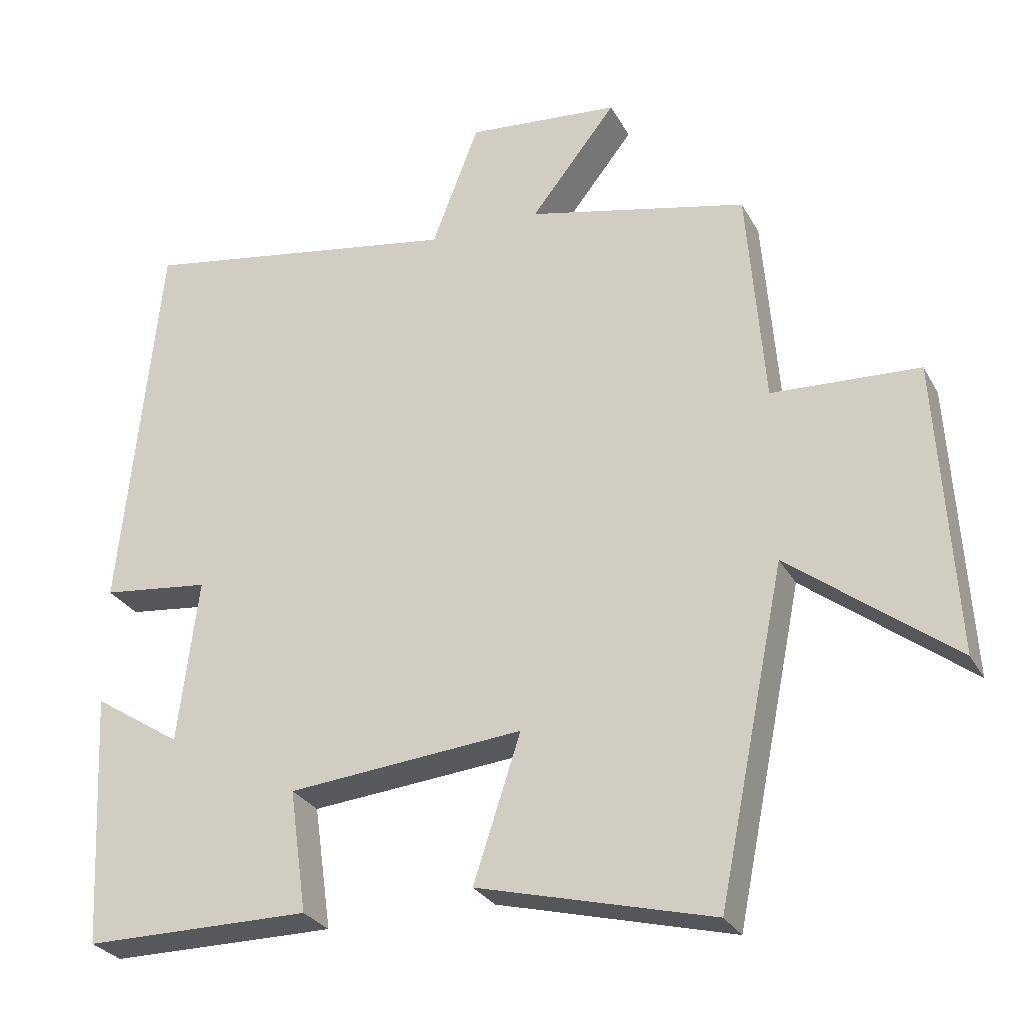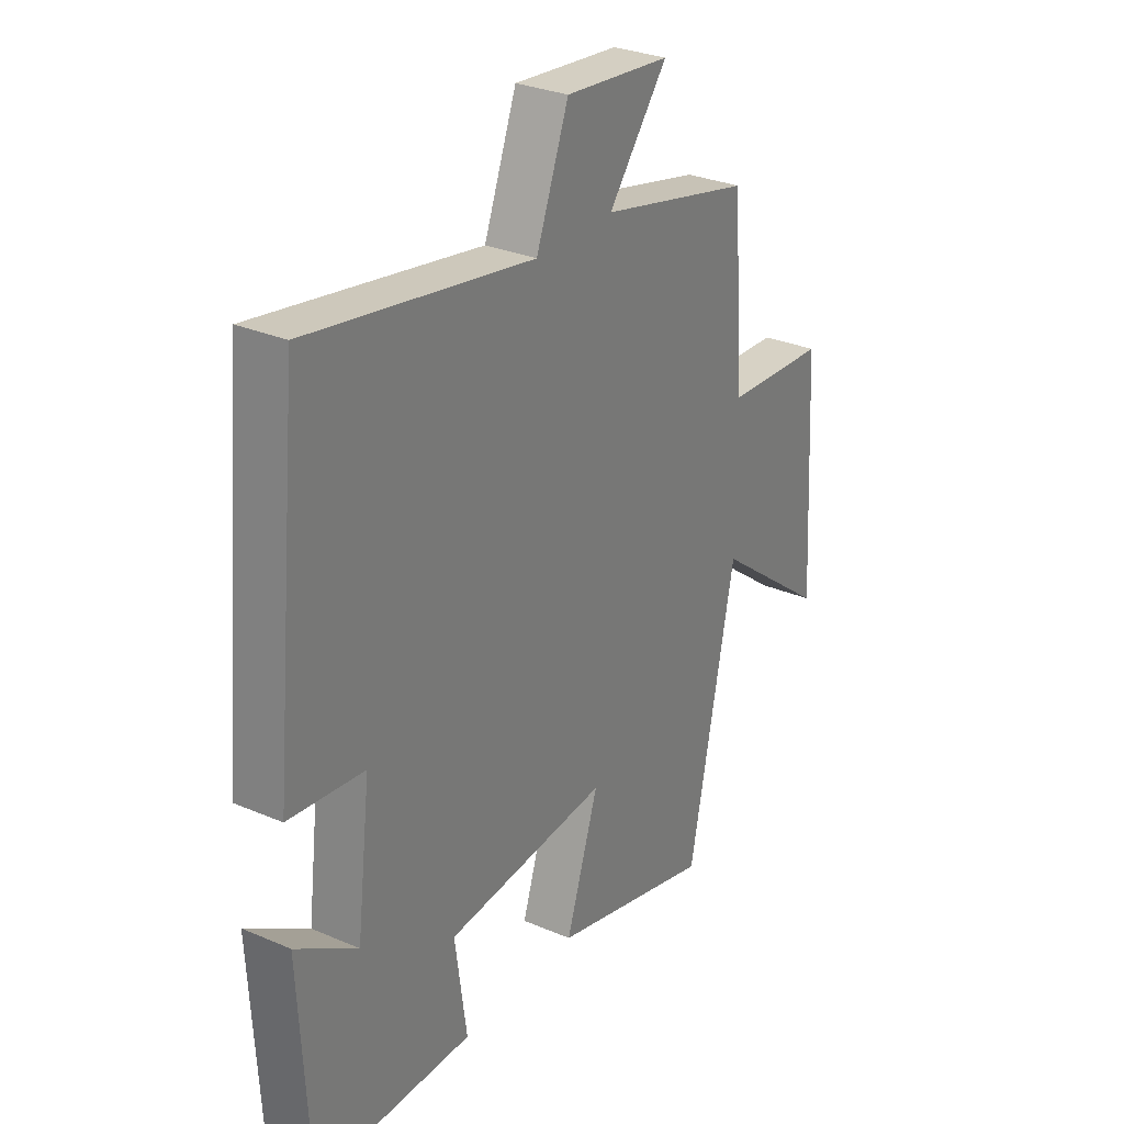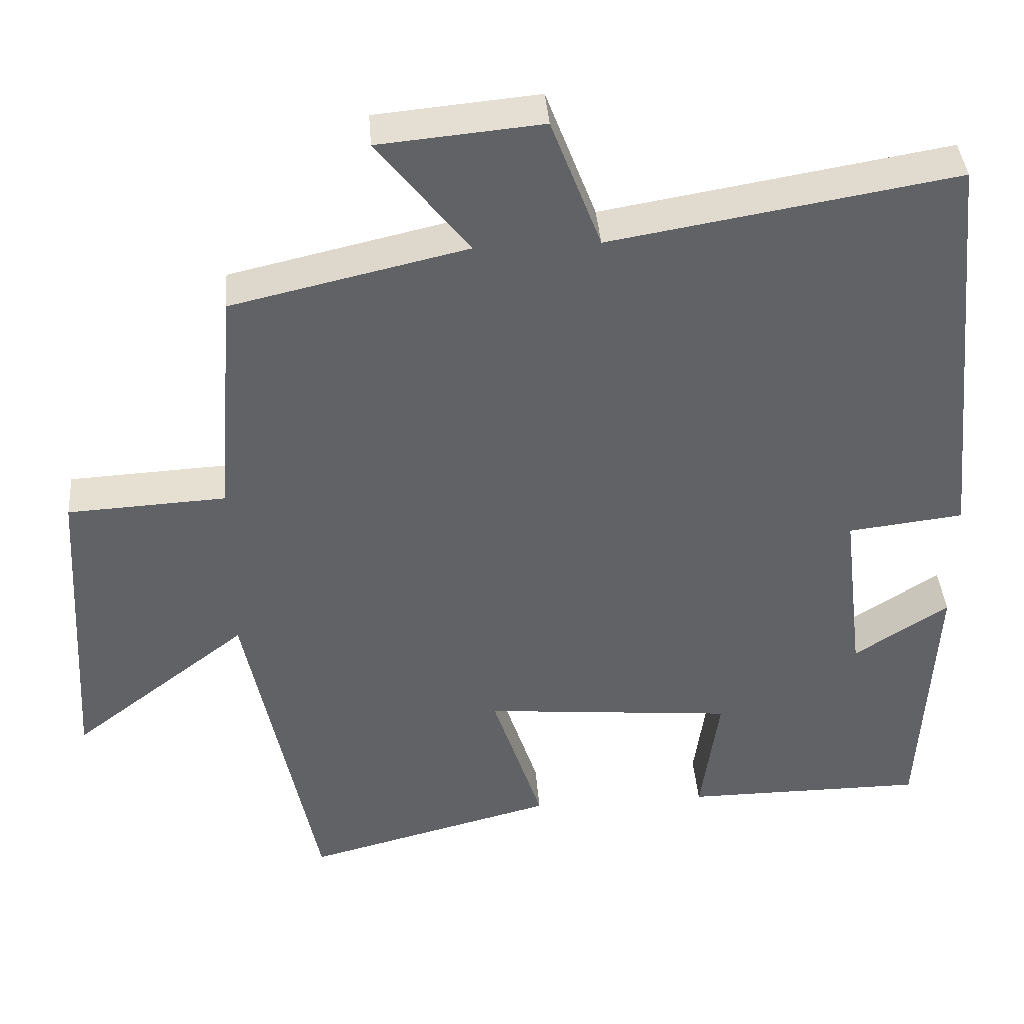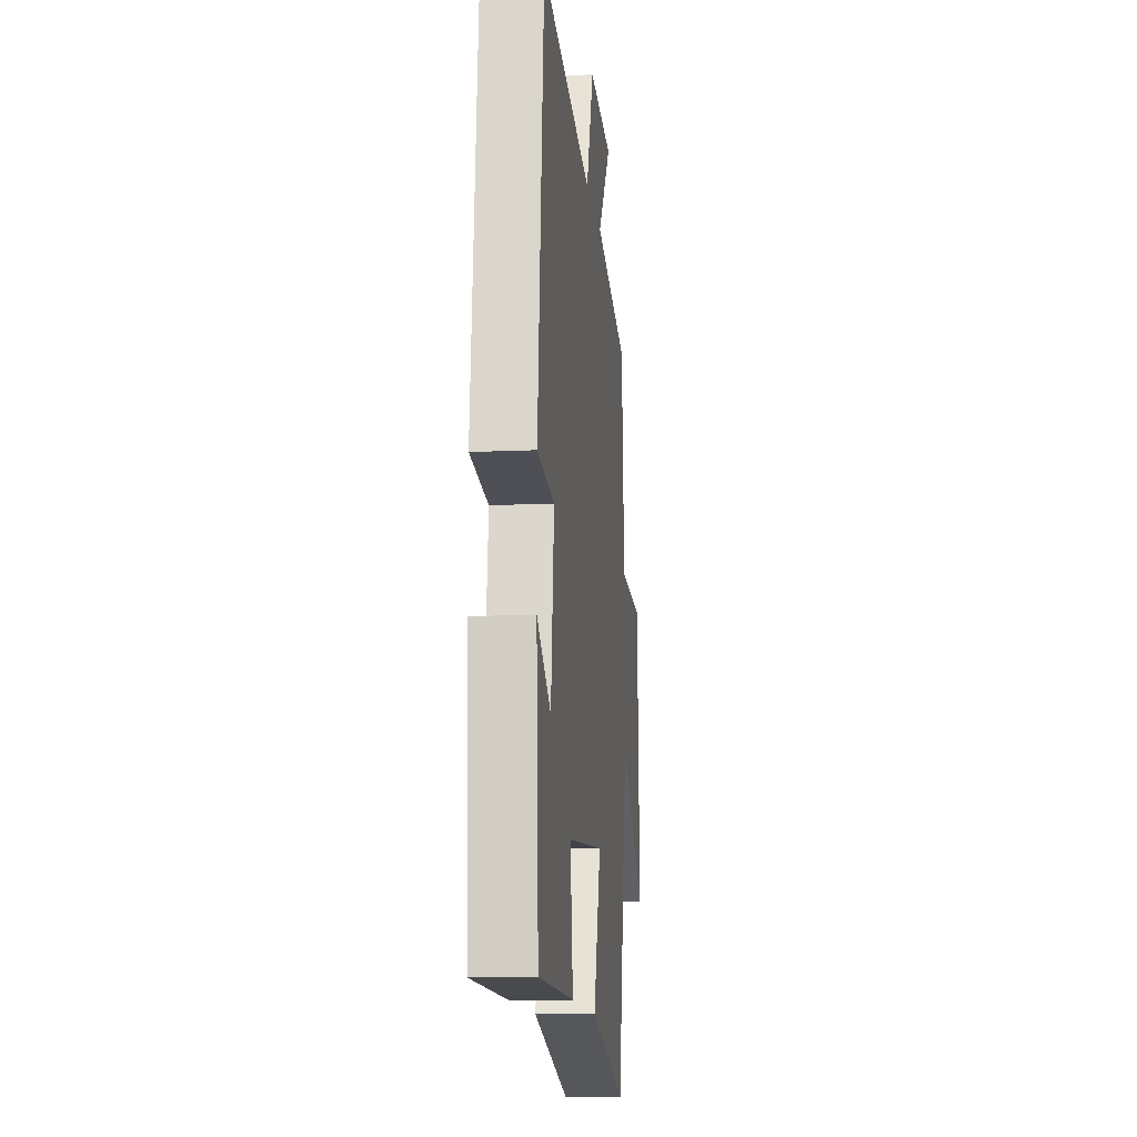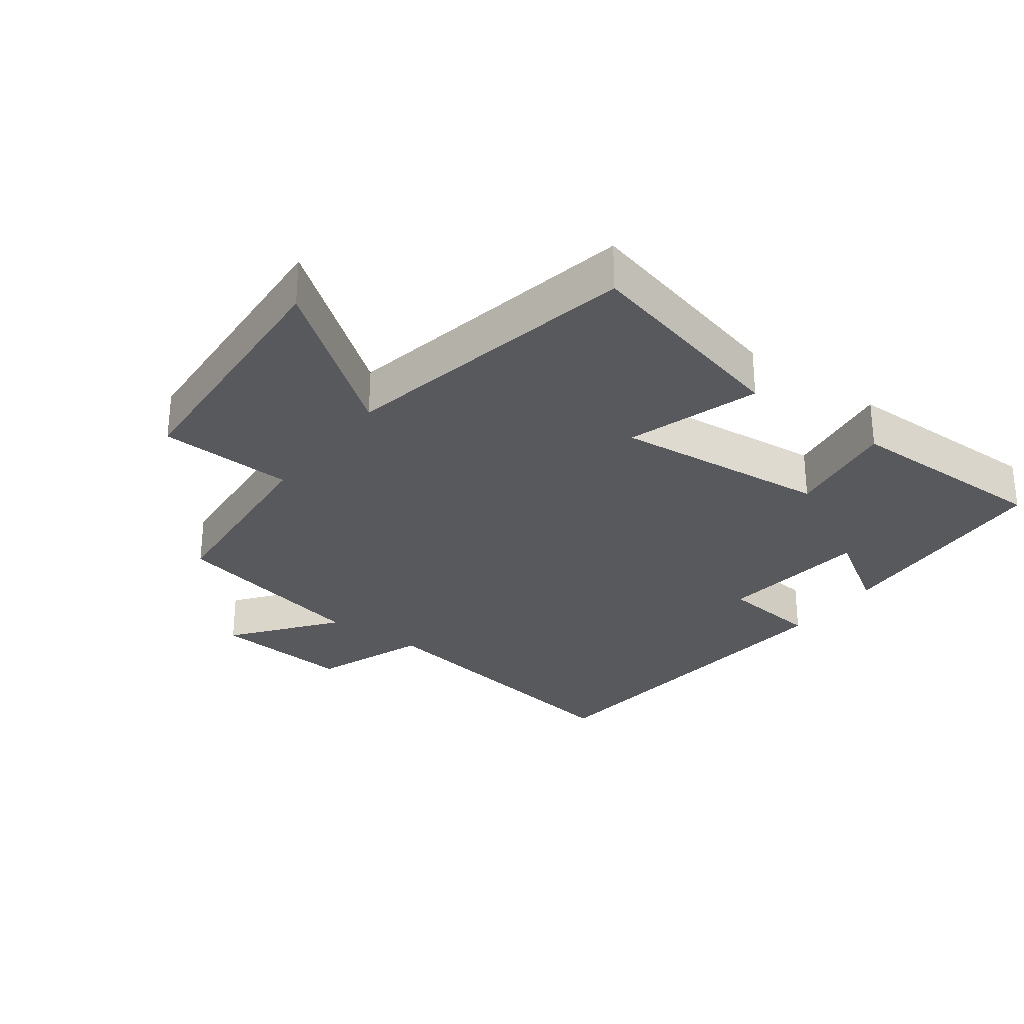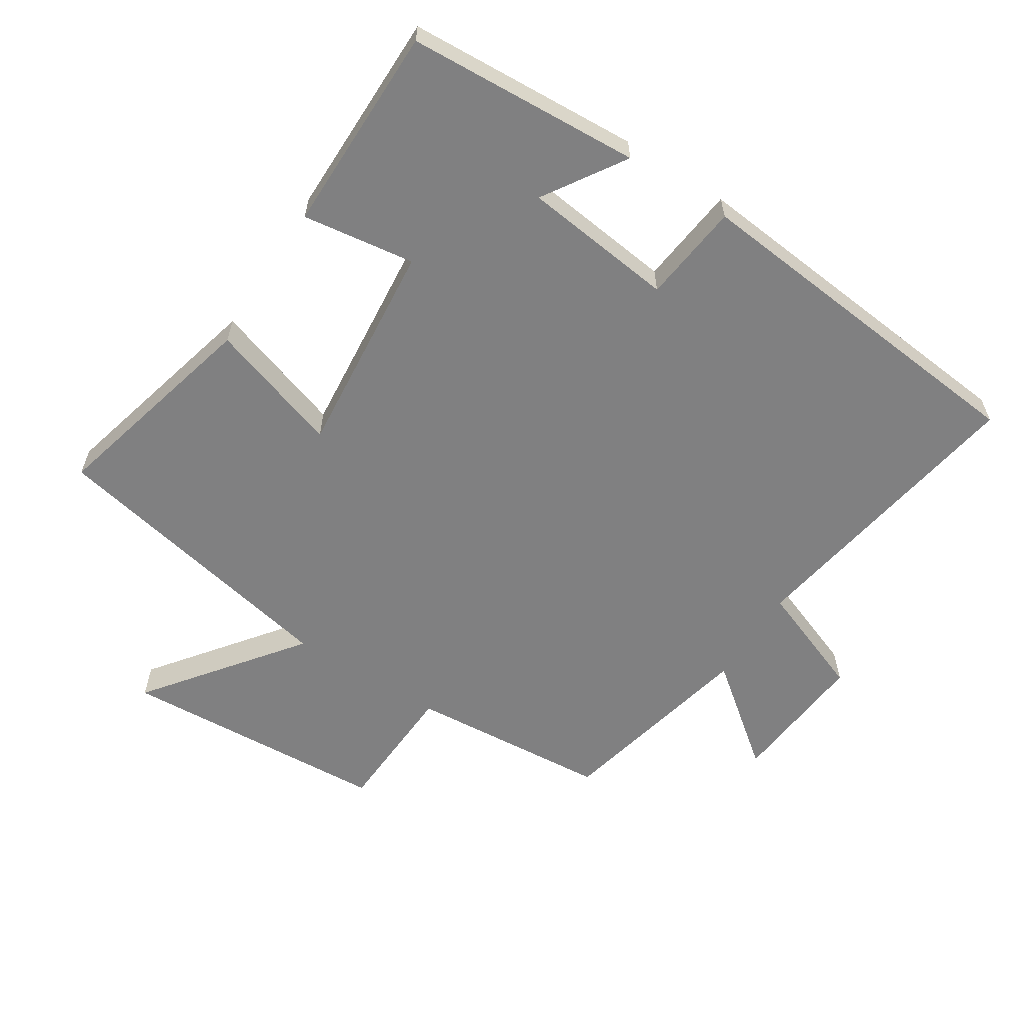
<metadata>
{"format":"obj","ext":"obj","renderer":"f3d","projection":"perspective","resolution":1024,"background":"white","views":[{"elev":-28.2,"azim":23.7,"up":"+Z"},{"elev":29.6,"azim":-57.7,"up":"+Z"},{"elev":39.7,"azim":175.6,"up":"+Z"},{"elev":-12.7,"azim":-83.8,"up":"+Z"},{"elev":-29.1,"azim":143.8,"up":"+Y"},{"elev":-60.2,"azim":-122.5,"up":"+Y"}]}
</metadata>
<code>
v -0.446 0.07 0.577
v 0.007 0.07 0.5
v 0.073 0.07 0.673
v 0.287 0.07 0.653
v 0.167 0.07 0.5
v 0.476 0.07 0.429
v 0.5 0.07 0.121
v 0.707 0.07 0.11
v 0.731 0.07 -0.302
v 0.5 0.07 -0.125
v 0.406 0.07 -0.585
v 0.077 0.07 -0.5
v 0.143 0.07 -0.298
v -0.187 0.07 -0.328
v -0.163 0.07 -0.5
v -0.481 0.07 -0.499
v -0.5 0.07 -0.142
v -0.376 0.07 -0.222
v -0.348 0.07 0.01
v -0.5 0.07 0.028
v -0.446 0 0.577
v 0.007 0 0.5
v 0.073 0 0.673
v 0.287 0 0.653
v 0.167 0 0.5
v 0.476 0 0.429
v 0.5 0 0.121
v 0.707 0 0.11
v 0.731 0 -0.302
v 0.5 0 -0.125
v 0.406 0 -0.585
v 0.077 0 -0.5
v 0.143 0 -0.298
v -0.187 0 -0.328
v -0.163 0 -0.5
v -0.481 0 -0.499
v -0.5 0 -0.142
v -0.376 0 -0.222
v -0.348 0 0.01
v -0.5 0 0.028
f 19 20 1 2
f 18 19 2
f 15 16 17 18
f 14 15 18
f 13 14 18 2
f 10 11 12 13
f 10 13 2 3
f 7 8 9 10
f 5 6 7 10
f 5 10 3
f 3 4 5
f 22 21 40 39
f 22 39 38
f 38 37 36 35
f 38 35 34
f 22 38 34 33
f 33 32 31 30
f 23 22 33 30
f 30 29 28 27
f 30 27 26 25
f 23 30 25
f 25 24 23
f 1 21 22 2
f 2 22 23 3
f 3 23 24 4
f 4 24 25 5
f 5 25 26 6
f 6 26 27 7
f 7 27 28 8
f 8 28 29 9
f 9 29 30 10
f 10 30 31 11
f 11 31 32 12
f 12 32 33 13
f 13 33 34 14
f 14 34 35 15
f 15 35 36 16
f 16 36 37 17
f 17 37 38 18
f 18 38 39 19
f 19 39 40 20
f 20 40 21 1

</code>
